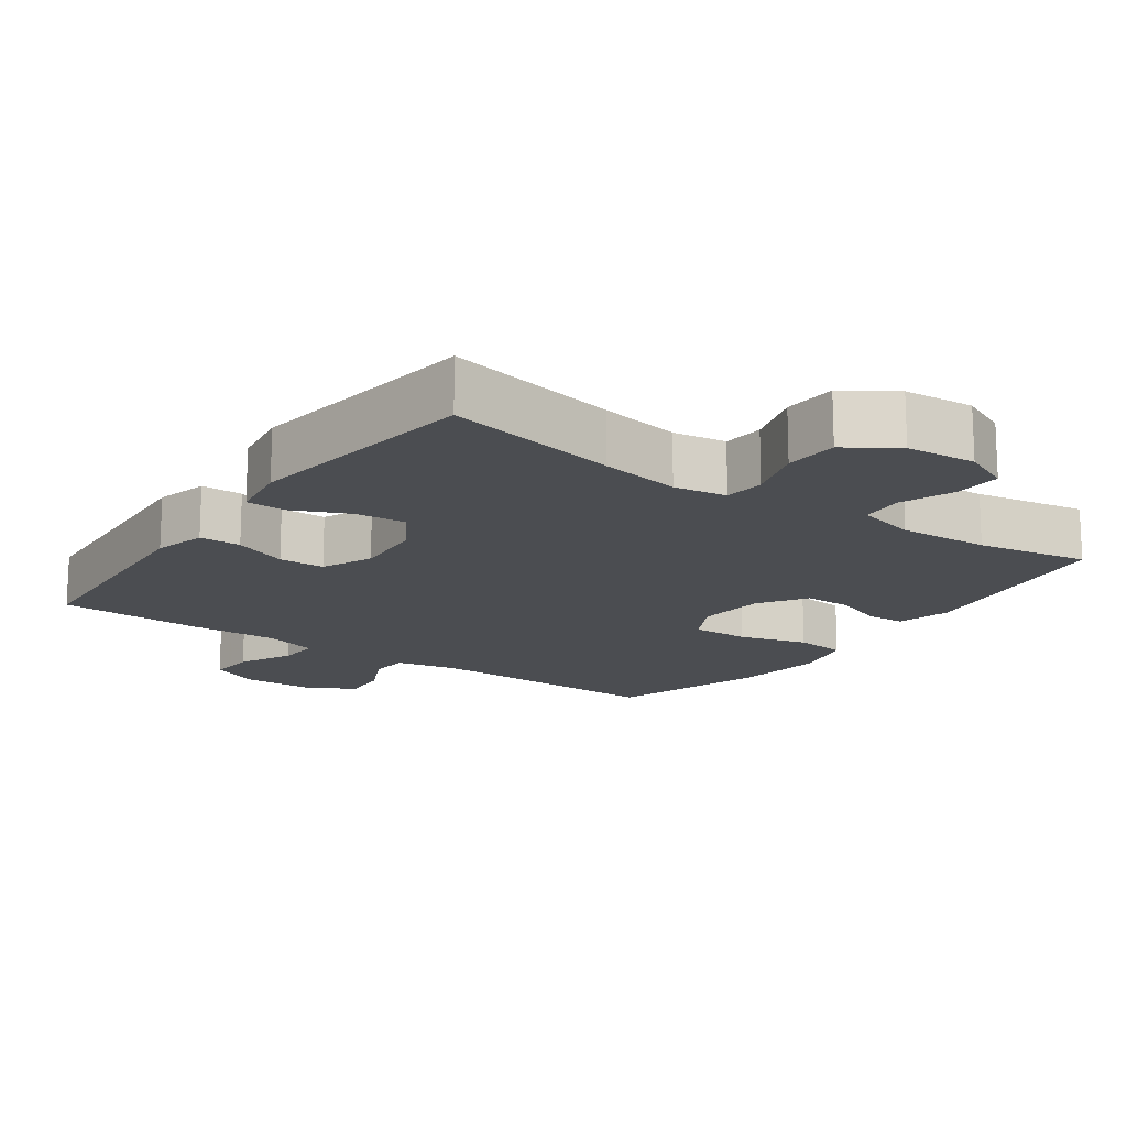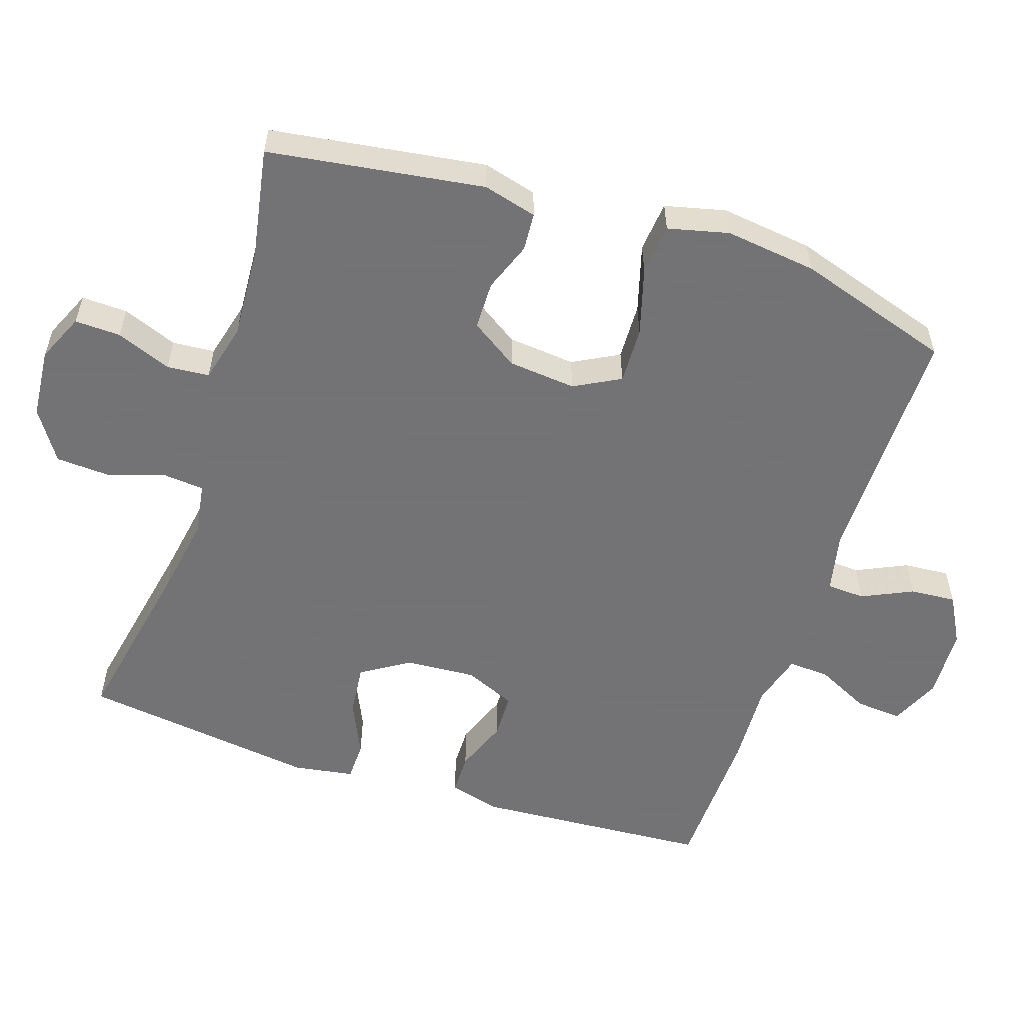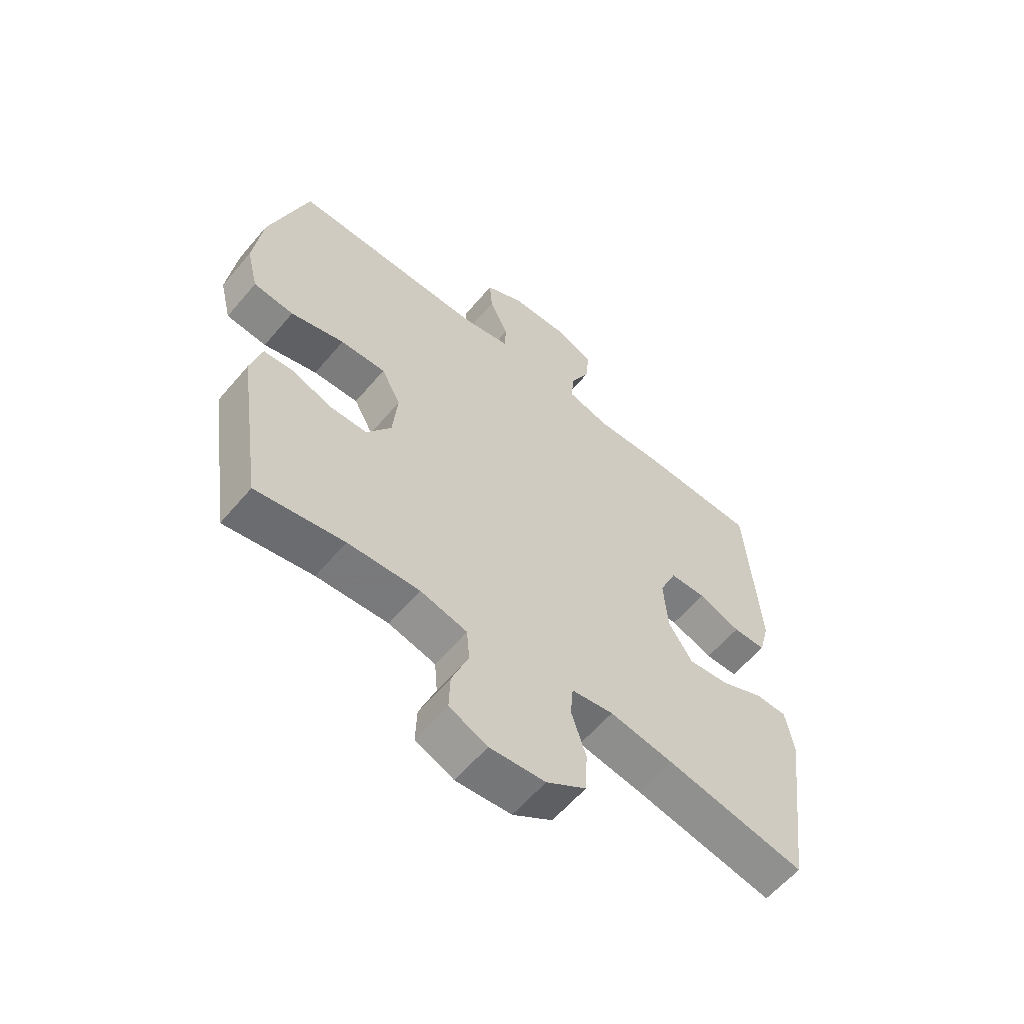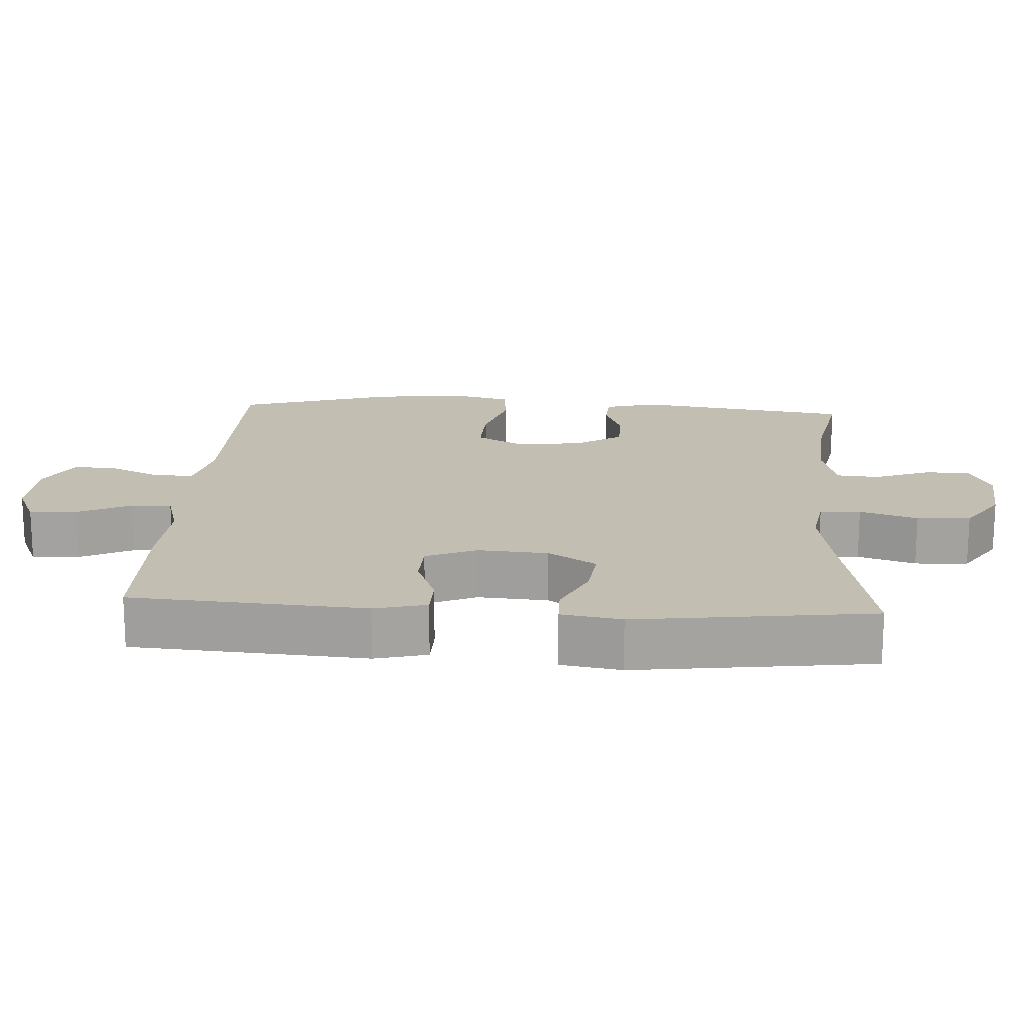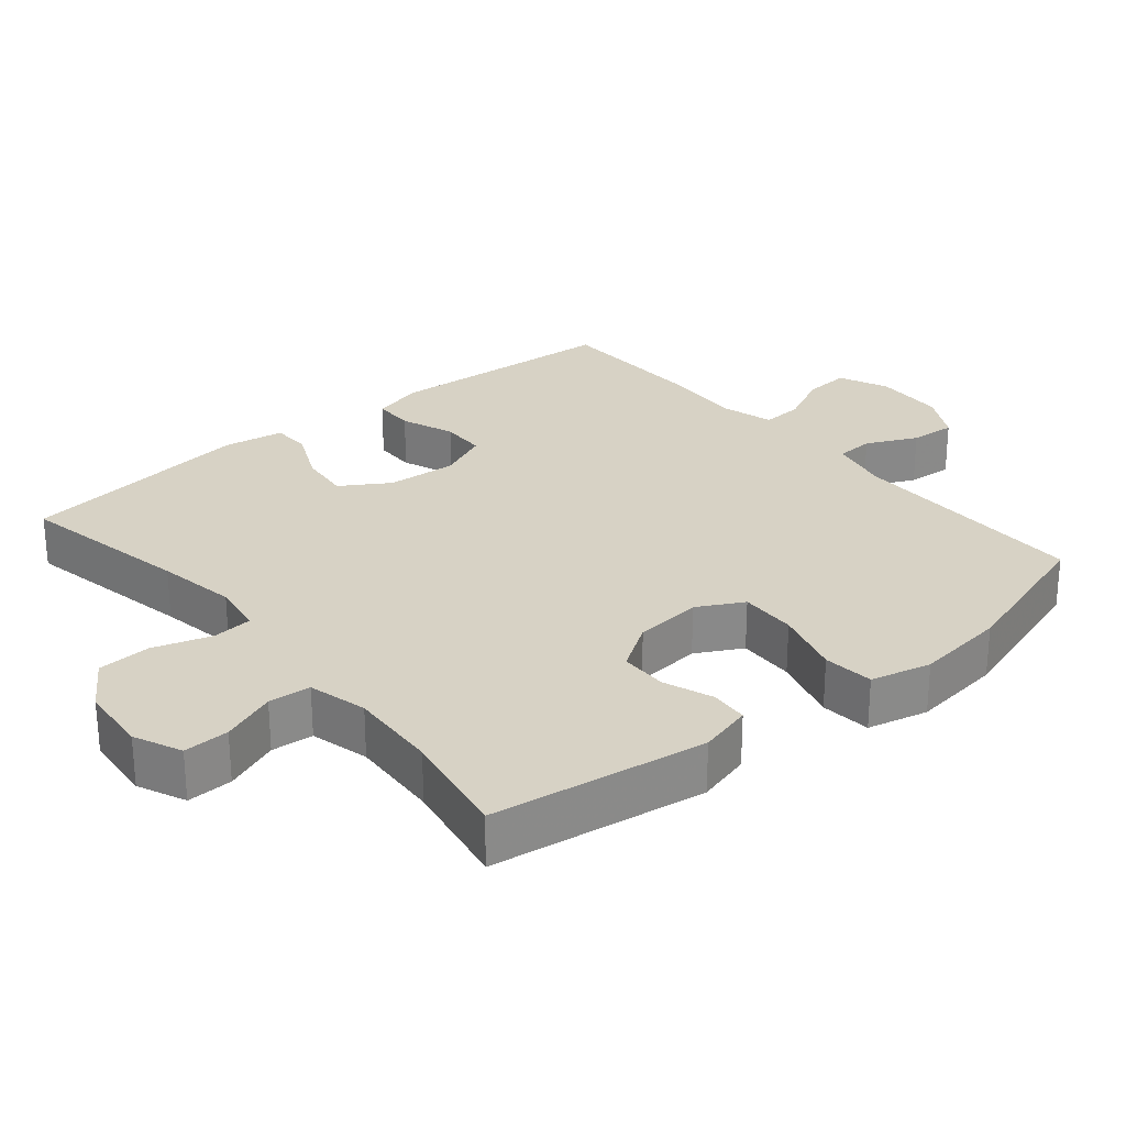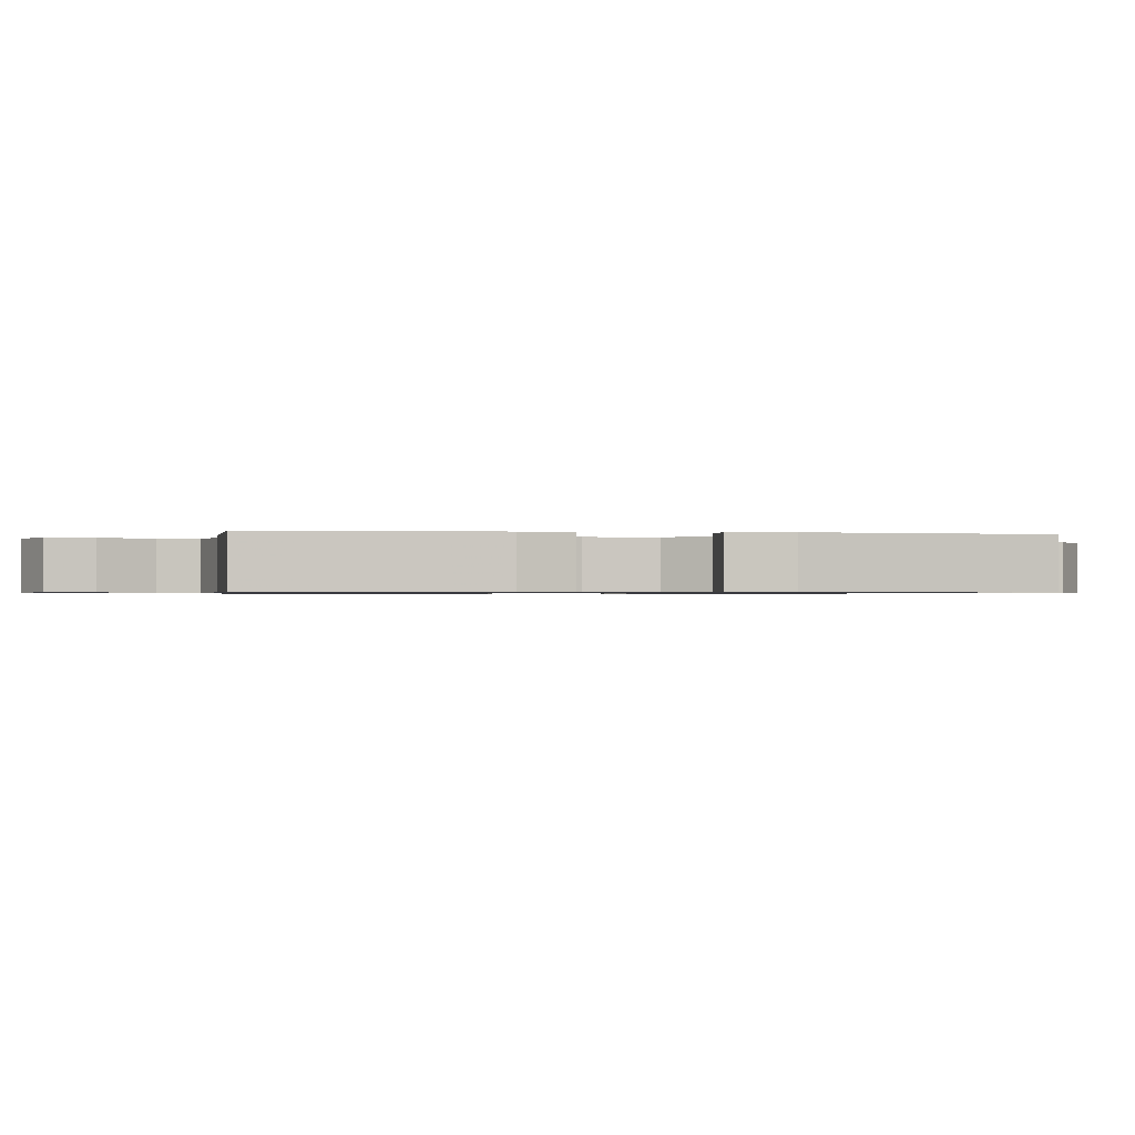
<metadata>
{"format":"obj","ext":"obj","renderer":"f3d","projection":"perspective","resolution":1024,"background":"white","views":[{"elev":-16.0,"azim":144.4,"up":"+Y"},{"elev":-56.0,"azim":-108.4,"up":"+Y"},{"elev":-60.0,"azim":-40.0,"up":"+Z"},{"elev":17.4,"azim":93.6,"up":"+Y"},{"elev":27.2,"azim":-129.9,"up":"+Y"},{"elev":-0.7,"azim":80.6,"up":"+Y"}]}
</metadata>
<code>
v 0.5 0.07 -0.5
v 0.252 0.07 -0.452
v 0.138 0.07 -0.433
v 0.063 0.07 -0.445
v 0.058 0.07 -0.503
v 0.084 0.07 -0.585
v 0.08 0.07 -0.661
v 0.009 0.07 -0.708
v -0.09 0.07 -0.717
v -0.158 0.07 -0.687
v -0.156 0.07 -0.622
v -0.126 0.07 -0.544
v -0.131 0.07 -0.484
v -0.215 0.07 -0.463
v -0.343 0.07 -0.471
v -0.5 0.07 -0.5
v -0.545 0.07 -0.195
v -0.525 0.07 -0.119
v -0.471 0.07 -0.115
v -0.401 0.07 -0.141
v -0.333 0.07 -0.14
v -0.289 0.07 -0.073
v -0.28 0.07 0.023
v -0.315 0.07 0.088
v -0.396 0.07 0.085
v -0.492 0.07 0.057
v -0.564 0.07 0.064
v -0.585 0.07 0.15
v -0.569 0.07 0.28
v -0.5 0.07 0.5
v -0.153 0.07 0.499
v -0.067 0.07 0.518
v -0.064 0.07 0.572
v -0.098 0.07 0.644
v -0.103 0.07 0.709
v -0.034 0.07 0.747
v 0.067 0.07 0.751
v 0.137 0.07 0.72
v 0.132 0.07 0.654
v 0.095 0.07 0.578
v 0.092 0.07 0.52
v 0.167 0.07 0.499
v 0.288 0.07 0.505
v 0.5 0.07 0.5
v 0.515 0.07 0.283
v 0.523 0.07 0.167
v 0.504 0.07 0.093
v 0.445 0.07 0.092
v 0.369 0.07 0.121
v 0.304 0.07 0.119
v 0.273 0.07 0.047
v 0.28 0.07 -0.053
v 0.323 0.07 -0.121
v 0.396 0.07 -0.113
v 0.474 0.07 -0.077
v 0.53 0.07 -0.078
v 0.544 0.07 -0.164
v 0.5 0 -0.5
v 0.252 0 -0.452
v 0.138 0 -0.433
v 0.063 0 -0.445
v 0.058 0 -0.503
v 0.084 0 -0.585
v 0.08 0 -0.661
v 0.009 0 -0.708
v -0.09 0 -0.717
v -0.158 0 -0.687
v -0.156 0 -0.622
v -0.126 0 -0.544
v -0.131 0 -0.484
v -0.215 0 -0.463
v -0.343 0 -0.471
v -0.5 0 -0.5
v -0.545 0 -0.195
v -0.525 0 -0.119
v -0.471 0 -0.115
v -0.401 0 -0.141
v -0.333 0 -0.14
v -0.289 0 -0.073
v -0.28 0 0.023
v -0.315 0 0.088
v -0.396 0 0.085
v -0.492 0 0.057
v -0.564 0 0.064
v -0.585 0 0.15
v -0.569 0 0.28
v -0.5 0 0.5
v -0.153 0 0.499
v -0.067 0 0.518
v -0.064 0 0.572
v -0.098 0 0.644
v -0.103 0 0.709
v -0.034 0 0.747
v 0.067 0 0.751
v 0.137 0 0.72
v 0.132 0 0.654
v 0.095 0 0.578
v 0.092 0 0.52
v 0.167 0 0.499
v 0.288 0 0.505
v 0.5 0 0.5
v 0.515 0 0.283
v 0.523 0 0.167
v 0.504 0 0.093
v 0.445 0 0.092
v 0.369 0 0.121
v 0.304 0 0.119
v 0.273 0 0.047
v 0.28 0 -0.053
v 0.323 0 -0.121
v 0.396 0 -0.113
v 0.474 0 -0.077
v 0.53 0 -0.078
v 0.544 0 -0.164
f 57 1 2
f 56 57 2
f 55 56 2
f 54 55 2
f 53 54 2 3
f 52 53 3 4
f 51 52 4
f 47 48 49
f 46 47 49
f 45 46 49
f 44 45 49
f 43 44 49
f 42 43 49
f 41 42 49 50
f 38 39 40
f 37 38 40
f 36 37 40
f 35 36 40
f 34 35 40
f 33 34 40
f 32 33 40 41
f 41 50 51
f 32 41 51
f 31 32 51
f 29 30 31
f 28 29 31
f 27 28 31
f 26 27 31
f 25 26 31
f 18 19 20
f 17 18 20
f 16 17 20
f 15 16 20
f 14 15 20 21
f 13 14 21 22
f 10 11 12
f 9 10 12
f 8 9 12
f 7 8 12
f 6 7 12
f 5 6 12
f 4 5 12 13
f 13 22 23
f 4 13 23
f 51 4 23
f 24 25 31
f 23 24 31 51
f 59 58 114
f 59 114 113
f 59 113 112
f 59 112 111
f 60 59 111 110
f 61 60 110 109
f 61 109 108
f 106 105 104
f 106 104 103
f 106 103 102
f 106 102 101
f 106 101 100
f 106 100 99
f 107 106 99 98
f 97 96 95
f 97 95 94
f 97 94 93
f 97 93 92
f 97 92 91
f 97 91 90
f 98 97 90 89
f 108 107 98
f 108 98 89
f 108 89 88
f 88 87 86
f 88 86 85
f 88 85 84
f 88 84 83
f 88 83 82
f 77 76 75
f 77 75 74
f 77 74 73
f 77 73 72
f 78 77 72 71
f 79 78 71 70
f 69 68 67
f 69 67 66
f 69 66 65
f 69 65 64
f 69 64 63
f 69 63 62
f 70 69 62 61
f 80 79 70
f 80 70 61
f 80 61 108
f 88 82 81
f 108 88 81 80
f 1 58 59 2
f 2 59 60 3
f 3 60 61 4
f 4 61 62 5
f 5 62 63 6
f 6 63 64 7
f 7 64 65 8
f 8 65 66 9
f 9 66 67 10
f 10 67 68 11
f 11 68 69 12
f 12 69 70 13
f 13 70 71 14
f 14 71 72 15
f 15 72 73 16
f 16 73 74 17
f 17 74 75 18
f 18 75 76 19
f 19 76 77 20
f 20 77 78 21
f 21 78 79 22
f 22 79 80 23
f 23 80 81 24
f 24 81 82 25
f 25 82 83 26
f 26 83 84 27
f 27 84 85 28
f 28 85 86 29
f 29 86 87 30
f 30 87 88 31
f 31 88 89 32
f 32 89 90 33
f 33 90 91 34
f 34 91 92 35
f 35 92 93 36
f 36 93 94 37
f 37 94 95 38
f 38 95 96 39
f 39 96 97 40
f 40 97 98 41
f 41 98 99 42
f 42 99 100 43
f 43 100 101 44
f 44 101 102 45
f 45 102 103 46
f 46 103 104 47
f 47 104 105 48
f 48 105 106 49
f 49 106 107 50
f 50 107 108 51
f 51 108 109 52
f 52 109 110 53
f 53 110 111 54
f 54 111 112 55
f 55 112 113 56
f 56 113 114 57
f 57 114 58 1

</code>
